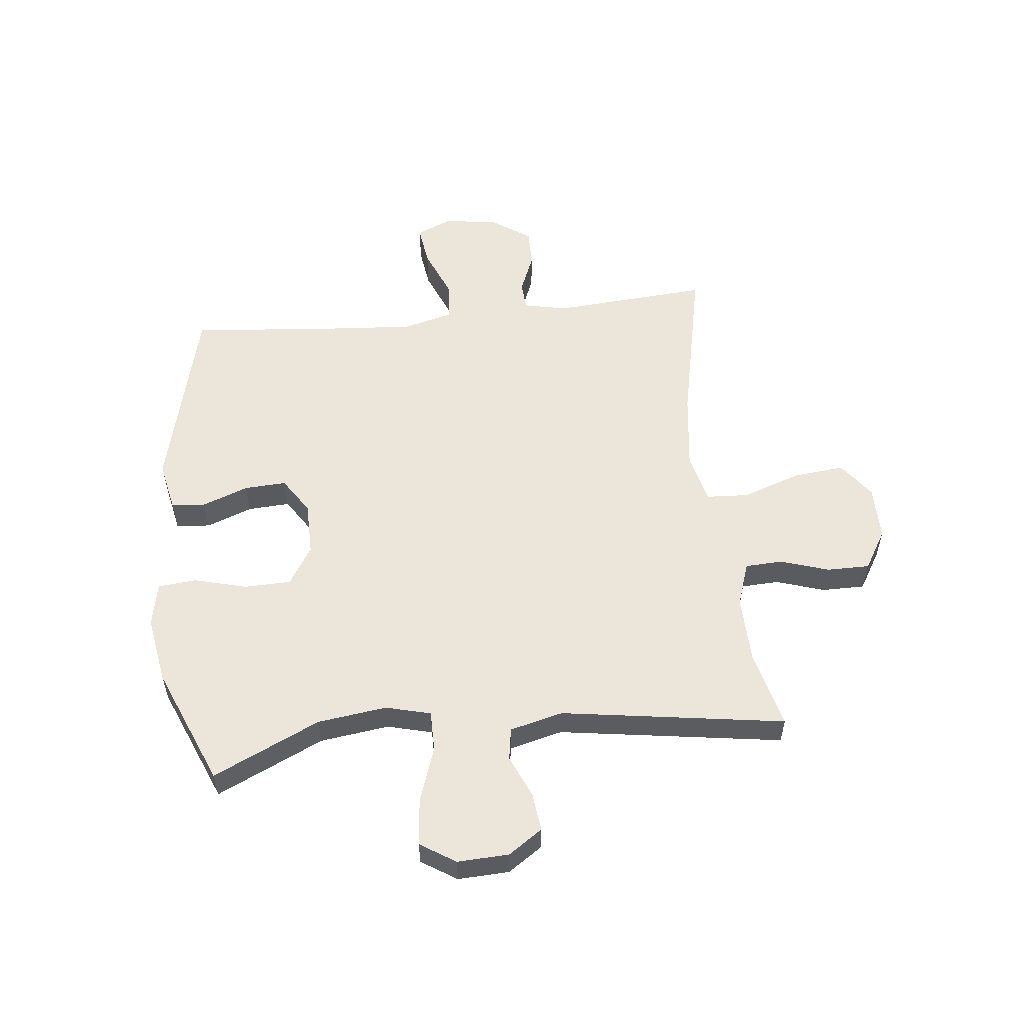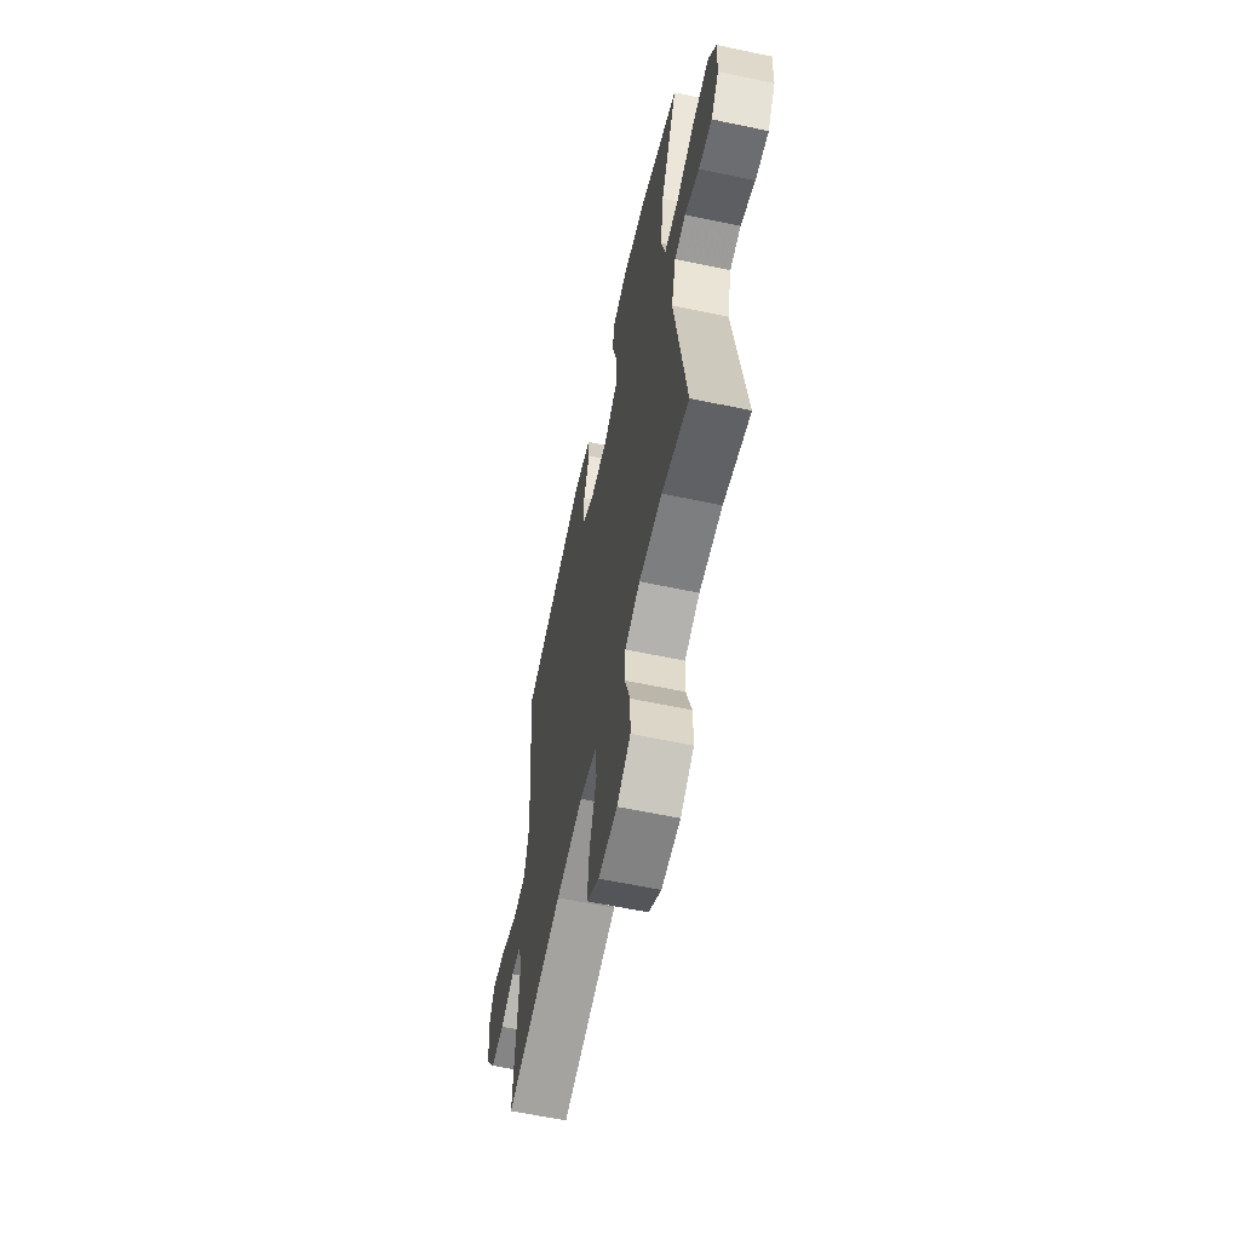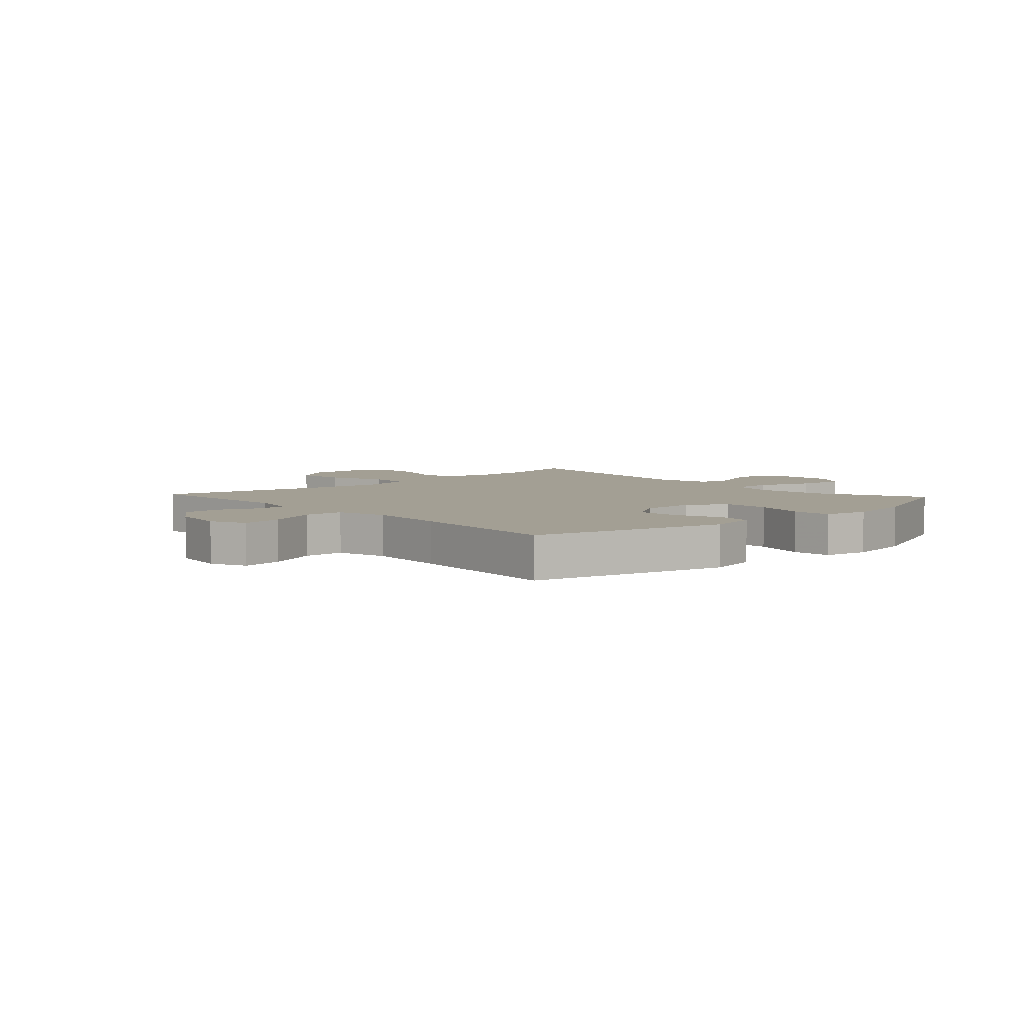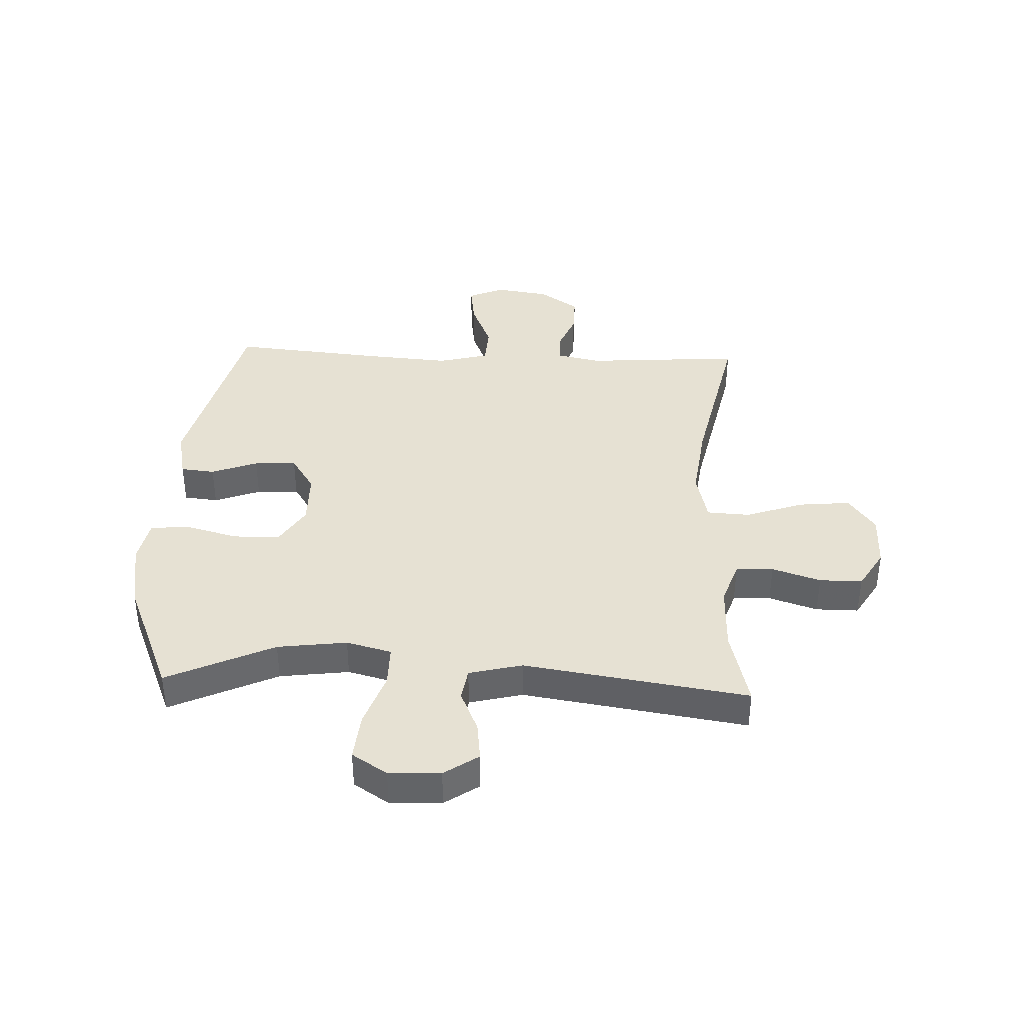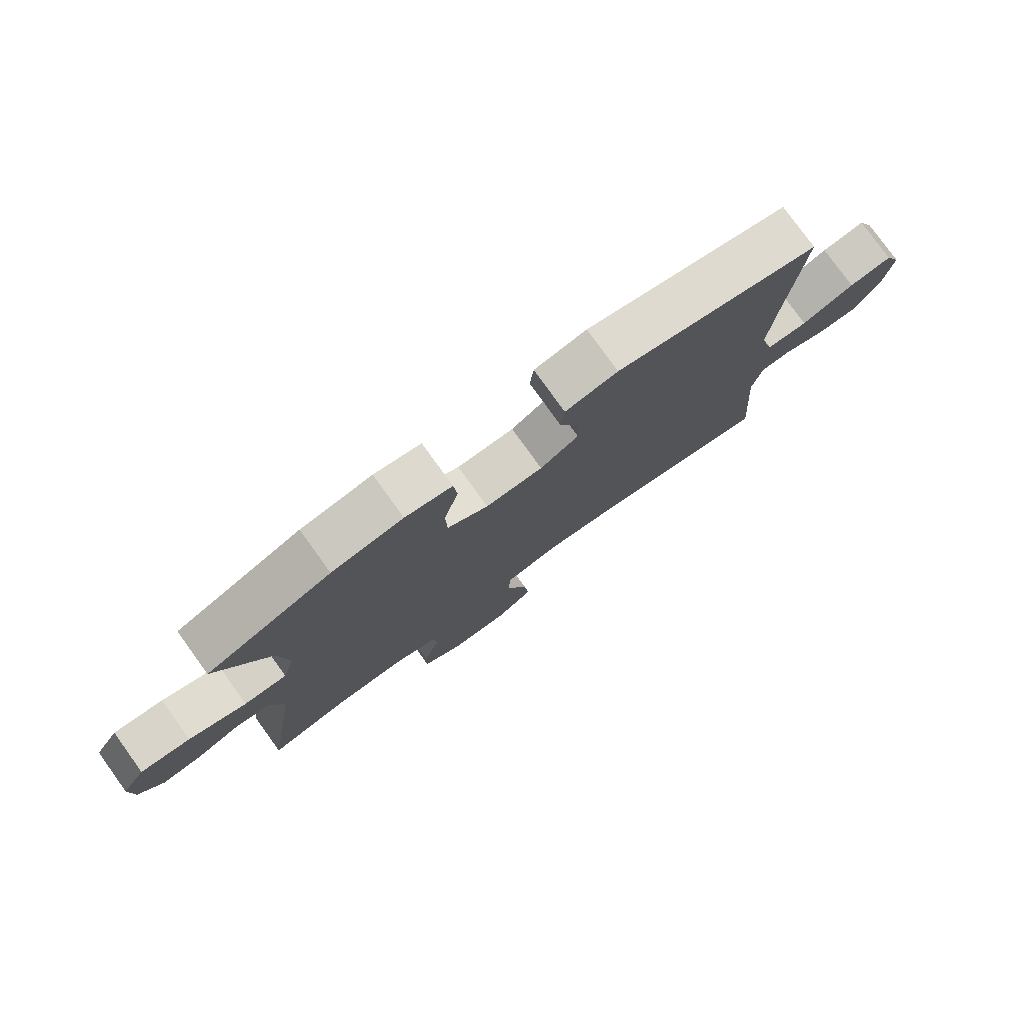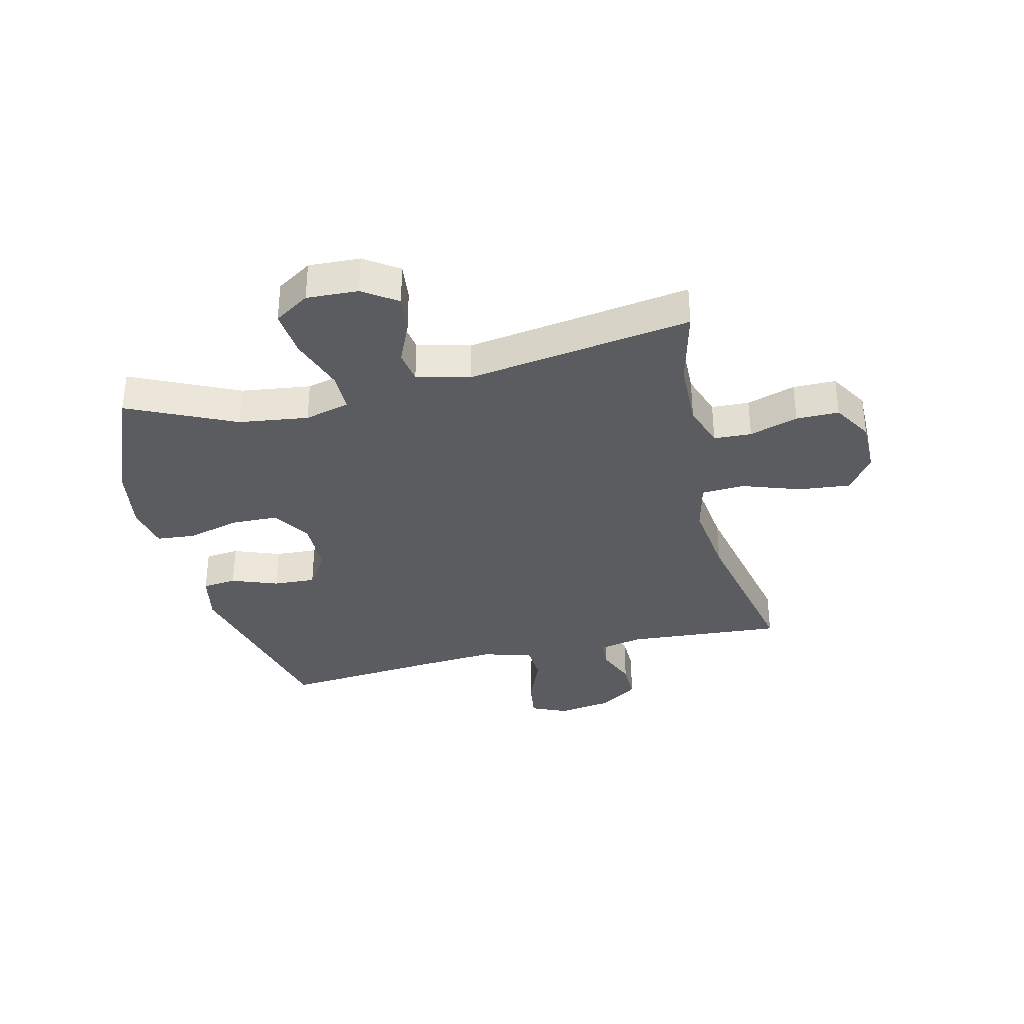
<metadata>
{"format":"obj","ext":"obj","renderer":"f3d","projection":"perspective","resolution":1024,"background":"white","views":[{"elev":55.5,"azim":83.9,"up":"+Y"},{"elev":-60.8,"azim":77.8,"up":"+Z"},{"elev":5.4,"azim":-42.6,"up":"+Y"},{"elev":38.9,"azim":92.5,"up":"+Y"},{"elev":78.7,"azim":144.2,"up":"+Z"},{"elev":-34.5,"azim":103.5,"up":"+Y"}]}
</metadata>
<code>
v -0.5 0.07 0.5
v -0.165 0.07 0.582
v -0.079 0.07 0.564
v -0.073 0.07 0.505
v -0.103 0.07 0.425
v -0.107 0.07 0.352
v -0.044 0.07 0.311
v 0.05 0.07 0.31
v 0.117 0.07 0.352
v 0.119 0.07 0.433
v 0.095 0.07 0.524
v 0.101 0.07 0.591
v 0.178 0.07 0.606
v 0.295 0.07 0.586
v 0.5 0.07 0.5
v 0.414 0.07 0.315
v 0.398 0.07 0.195
v 0.418 0.07 0.117
v 0.489 0.07 0.117
v 0.584 0.07 0.15
v 0.666 0.07 0.158
v 0.705 0.07 0.097
v 0.701 0.07 0.008
v 0.661 0.07 -0.051
v 0.594 0.07 -0.043
v 0.521 0.07 -0.011
v 0.465 0.07 -0.02
v 0.442 0.07 -0.112
v 0.5 0.07 -0.5
v 0.364 0.07 -0.466
v 0.248 0.07 -0.463
v 0.172 0.07 -0.489
v 0.169 0.07 -0.554
v 0.196 0.07 -0.638
v 0.196 0.07 -0.712
v 0.128 0.07 -0.753
v 0.033 0.07 -0.753
v -0.03 0.07 -0.707
v -0.021 0.07 -0.618
v 0.014 0.07 -0.517
v 0.01 0.07 -0.443
v -0.079 0.07 -0.422
v -0.214 0.07 -0.439
v -0.5 0.07 -0.5
v -0.48 0.07 -0.229
v -0.496 0.07 -0.153
v -0.546 0.07 -0.15
v -0.615 0.07 -0.178
v -0.682 0.07 -0.179
v -0.728 0.07 -0.111
v -0.742 0.07 -0.017
v -0.715 0.07 0.045
v -0.644 0.07 0.035
v -0.557 0.07 -0.001
v -0.489 0.07 0.003
v -0.466 0.07 0.091
v -0.476 0.07 0.228
v -0.5 0 0.5
v -0.165 0 0.582
v -0.079 0 0.564
v -0.073 0 0.505
v -0.103 0 0.425
v -0.107 0 0.352
v -0.044 0 0.311
v 0.05 0 0.31
v 0.117 0 0.352
v 0.119 0 0.433
v 0.095 0 0.524
v 0.101 0 0.591
v 0.178 0 0.606
v 0.295 0 0.586
v 0.5 0 0.5
v 0.414 0 0.315
v 0.398 0 0.195
v 0.418 0 0.117
v 0.489 0 0.117
v 0.584 0 0.15
v 0.666 0 0.158
v 0.705 0 0.097
v 0.701 0 0.008
v 0.661 0 -0.051
v 0.594 0 -0.043
v 0.521 0 -0.011
v 0.465 0 -0.02
v 0.442 0 -0.112
v 0.5 0 -0.5
v 0.364 0 -0.466
v 0.248 0 -0.463
v 0.172 0 -0.489
v 0.169 0 -0.554
v 0.196 0 -0.638
v 0.196 0 -0.712
v 0.128 0 -0.753
v 0.033 0 -0.753
v -0.03 0 -0.707
v -0.021 0 -0.618
v 0.014 0 -0.517
v 0.01 0 -0.443
v -0.079 0 -0.422
v -0.214 0 -0.439
v -0.5 0 -0.5
v -0.48 0 -0.229
v -0.496 0 -0.153
v -0.546 0 -0.15
v -0.615 0 -0.178
v -0.682 0 -0.179
v -0.728 0 -0.111
v -0.742 0 -0.017
v -0.715 0 0.045
v -0.644 0 0.035
v -0.557 0 -0.001
v -0.489 0 0.003
v -0.466 0 0.091
v -0.476 0 0.228
f 52 53 54
f 51 52 54
f 50 51 54
f 49 50 54
f 48 49 54
f 47 48 54
f 46 47 54 55
f 45 46 55 56
f 43 44 45
f 42 43 45 56
f 38 39 40
f 37 38 40
f 36 37 40
f 35 36 40
f 34 35 40
f 33 34 40
f 32 33 40 41
f 31 32 41
f 42 56 57
f 41 42 57
f 31 41 57
f 30 31 57
f 24 25 26
f 23 24 26
f 22 23 26
f 21 22 26
f 20 21 26
f 19 20 26
f 18 19 26 27
f 14 15 16
f 13 14 16
f 12 13 16
f 11 12 16
f 10 11 16
f 9 10 16 17
f 8 9 17 18
f 3 4 5
f 2 3 5
f 1 2 5
f 57 1 5
f 57 5 6
f 57 6 7
f 30 57 7
f 29 30 7
f 28 29 7
f 18 27 28
f 8 18 28
f 7 8 28
f 111 110 109
f 111 109 108
f 111 108 107
f 111 107 106
f 111 106 105
f 111 105 104
f 112 111 104 103
f 113 112 103 102
f 102 101 100
f 113 102 100 99
f 97 96 95
f 97 95 94
f 97 94 93
f 97 93 92
f 97 92 91
f 97 91 90
f 98 97 90 89
f 98 89 88
f 114 113 99
f 114 99 98
f 114 98 88
f 114 88 87
f 83 82 81
f 83 81 80
f 83 80 79
f 83 79 78
f 83 78 77
f 83 77 76
f 84 83 76 75
f 73 72 71
f 73 71 70
f 73 70 69
f 73 69 68
f 73 68 67
f 74 73 67 66
f 75 74 66 65
f 62 61 60
f 62 60 59
f 62 59 58
f 62 58 114
f 63 62 114
f 64 63 114
f 64 114 87
f 64 87 86
f 64 86 85
f 85 84 75
f 85 75 65
f 85 65 64
f 1 58 59 2
f 2 59 60 3
f 3 60 61 4
f 4 61 62 5
f 5 62 63 6
f 6 63 64 7
f 7 64 65 8
f 8 65 66 9
f 9 66 67 10
f 10 67 68 11
f 11 68 69 12
f 12 69 70 13
f 13 70 71 14
f 14 71 72 15
f 15 72 73 16
f 16 73 74 17
f 17 74 75 18
f 18 75 76 19
f 19 76 77 20
f 20 77 78 21
f 21 78 79 22
f 22 79 80 23
f 23 80 81 24
f 24 81 82 25
f 25 82 83 26
f 26 83 84 27
f 27 84 85 28
f 28 85 86 29
f 29 86 87 30
f 30 87 88 31
f 31 88 89 32
f 32 89 90 33
f 33 90 91 34
f 34 91 92 35
f 35 92 93 36
f 36 93 94 37
f 37 94 95 38
f 38 95 96 39
f 39 96 97 40
f 40 97 98 41
f 41 98 99 42
f 42 99 100 43
f 43 100 101 44
f 44 101 102 45
f 45 102 103 46
f 46 103 104 47
f 47 104 105 48
f 48 105 106 49
f 49 106 107 50
f 50 107 108 51
f 51 108 109 52
f 52 109 110 53
f 53 110 111 54
f 54 111 112 55
f 55 112 113 56
f 56 113 114 57
f 57 114 58 1

</code>
